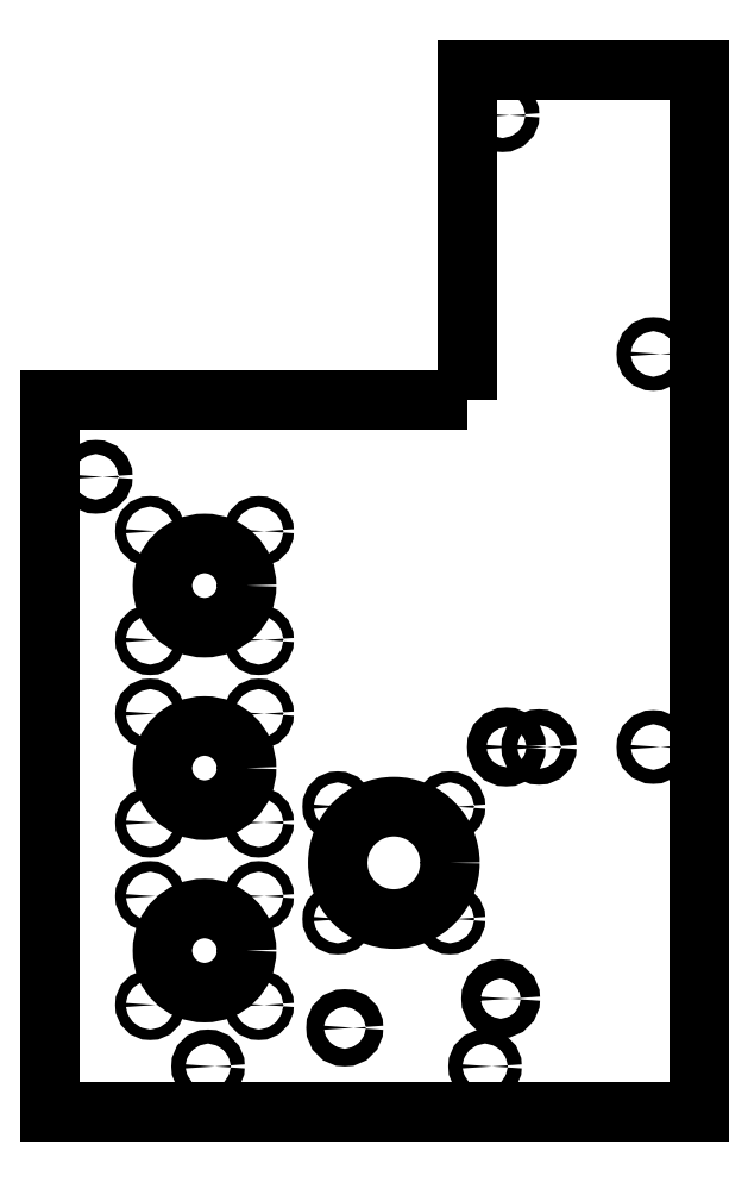
<metadata>
{"format":"dxf","ext":"dxf","renderer":"ezdxf+matplotlib","layout":"modelspace","background":"white","min_lineweight":24,"dpi":150}
</metadata>
<code>
0
SECTION
2
ENTITIES
0
CIRCLE
8
0
10
30
20
-125
30
0
40
2.5
210
-1.288e-60
220
5.856e-106
230
1
0
CIRCLE
8
0
10
60
20
-62
30
0
40
1.6
210
4.884e-61
220
-3.944e-31
230
1
0
CIRCLE
8
0
10
28
20
-62
30
0
40
1.6
210
4.884e-61
220
8.426e-107
230
1
0
CIRCLE
8
0
10
60
20
-94
30
0
40
1.6
210
-1.288e-60
220
-3.944e-31
230
1
0
CIRCLE
8
0
10
44
20
-78
30
0
40
16
210
4.884e-61
220
8.426e-107
230
1
0
CIRCLE
8
0
10
28
20
-94
30
0
40
1.6
210
-1.288e-60
220
3.944e-31
230
1
0
CIRCLE
8
0
10
-10
20
0.9995
30
0
40
12
210
2.716e-74
220
2.578e-133
230
1
0
CIRCLE
8
0
10
-10
20
-51
30
0
40
12
210
-5.772e-61
220
1.177e-106
230
1
0
CIRCLE
8
0
10
-10
20
-103
30
0
40
12
210
4.379e-47
220
-8.928e-93
230
1
0
CIRCLE
8
0
10
70
20
-136
30
0
40
2
210
2.264e-60
220
-3.944e-31
230
1
0
CIRCLE
8
0
10
75
20
135
30
0
40
2
210
2.264e-60
220
-3.944e-31
230
1
0
CIRCLE
8
0
10
-41
20
32
30
0
40
2
210
2.264e-60
220
-3.944e-31
230
1
0
CIRCLE
8
0
10
118
20
67
30
0
40
2
210
2.264e-60
220
-3.944e-31
230
1
0
CIRCLE
8
0
10
118
20
-45
30
0
40
2
210
2.264e-60
220
-3.944e-31
230
1
0
CIRCLE
8
0
10
-9
20
-136
30
0
40
2
210
2.264e-60
220
-3.944e-31
230
1
0
CIRCLE
8
0
10
76.09
20
-44.99
30
0
40
2.75
210
2.264e-60
220
1.811e-105
230
1
0
CIRCLE
8
0
10
85.39
20
-44.99
30
0
40
2.25
210
2.264e-60
220
-3.944e-31
230
1
0
CIRCLE
8
0
10
74.47
20
-116.7
30
0
40
2.75
210
-2.478e-60
220
2.168e-105
230
1
0
CIRCLE
8
0
10
-25.5
20
-87.5
30
0
40
1.5
210
5.078e-33
220
1.886e-61
230
1
0
CIRCLE
8
0
10
5.5
20
-118.5
30
0
40
1.5
210
5.078e-33
220
1.886e-61
230
1
0
CIRCLE
8
0
10
5.5
20
-87.5
30
0
40
1.5
210
5.078e-33
220
1.886e-61
230
1
0
CIRCLE
8
0
10
-25.5
20
-118.5
30
0
40
1.5
210
5.078e-33
220
1.886e-61
230
1
0
CIRCLE
8
0
10
5.5
20
-35.5
30
0
40
1.5
210
-2.825e-31
220
-1.601e-59
230
1
0
CIRCLE
8
0
10
5.5
20
-66.5
30
0
40
1.5
210
-2.825e-31
220
-1.601e-59
230
1
0
CIRCLE
8
0
10
-25.5
20
-35.5
30
0
40
1.5
210
-2.825e-31
220
-1.601e-59
230
1
0
CIRCLE
8
0
10
-25.5
20
-66.5
30
0
40
1.5
210
-2.825e-31
220
-1.601e-59
230
1
0
CIRCLE
8
0
10
-25.5
20
16.5
30
0
40
1.5
210
4.616e-32
220
-3.104e-61
230
1
0
CIRCLE
8
0
10
-25.5
20
-14.5
30
0
40
1.5
210
4.616e-32
220
-3.104e-61
230
1
0
CIRCLE
8
0
10
5.5
20
16.5
30
0
40
1.5
210
4.616e-32
220
-3.104e-61
230
1
0
CIRCLE
8
0
10
5.5
20
-14.5
30
0
40
1.5
210
4.616e-32
220
-3.104e-61
230
1
0
LWPOLYLINE
8
0
90
6
70
1
43
0
10
65
20
54
10
65
20
148
10
131
20
148
10
131
20
-149
10
-54
20
-149
10
-54
20
54
0
ENDSEC
0
EOF

</code>
